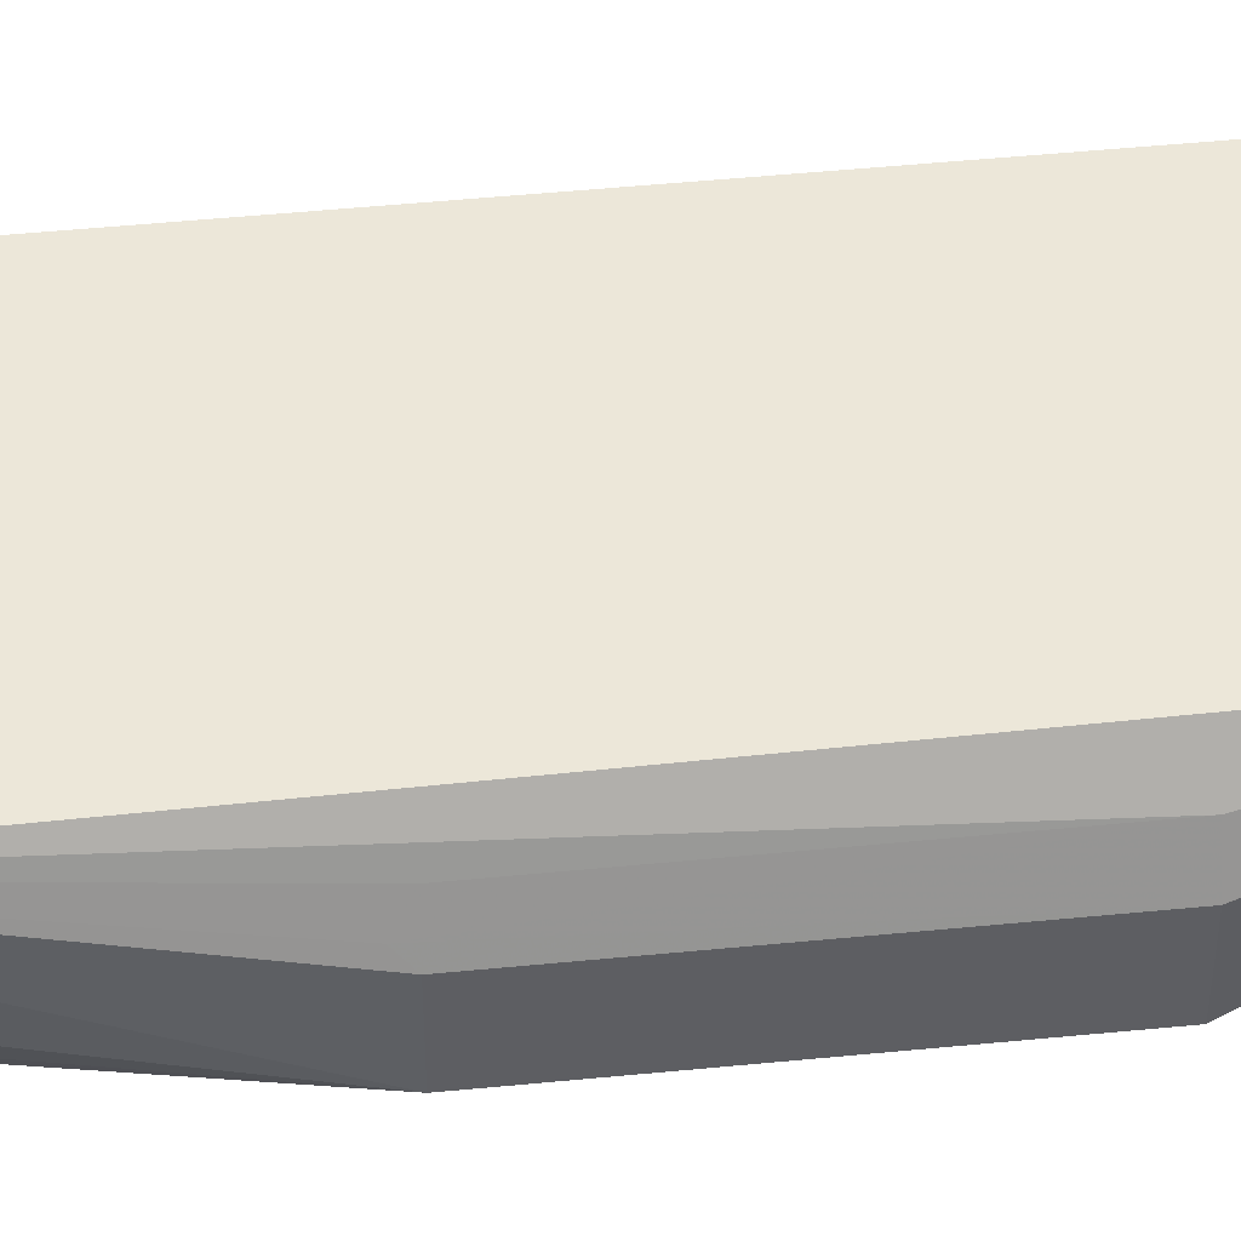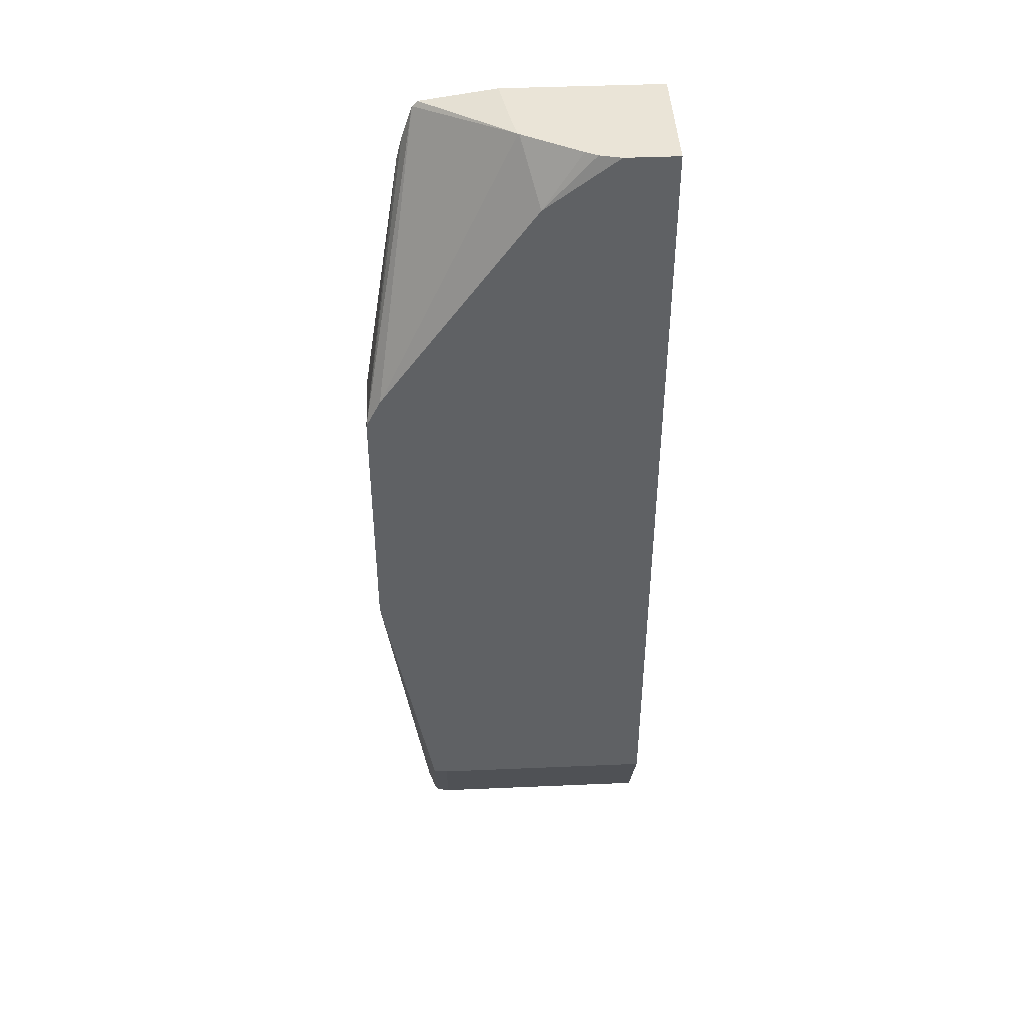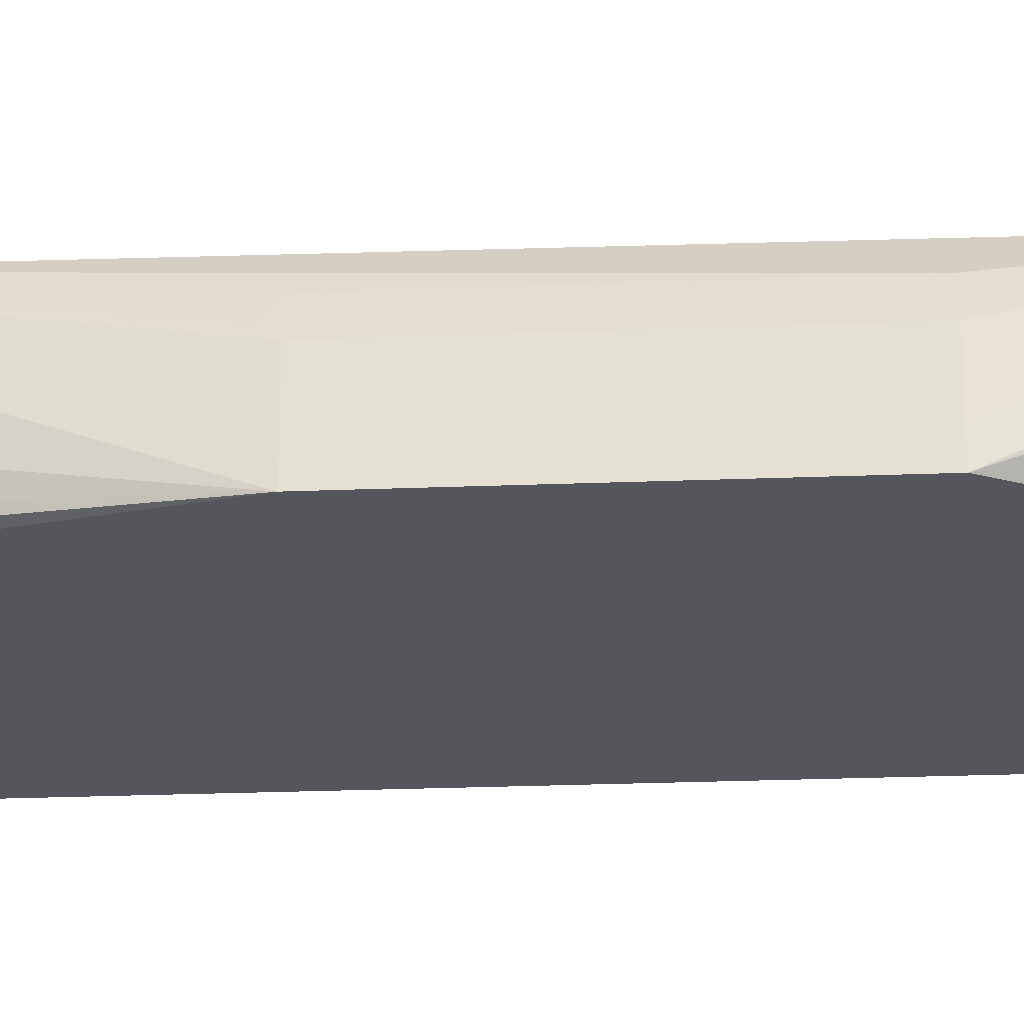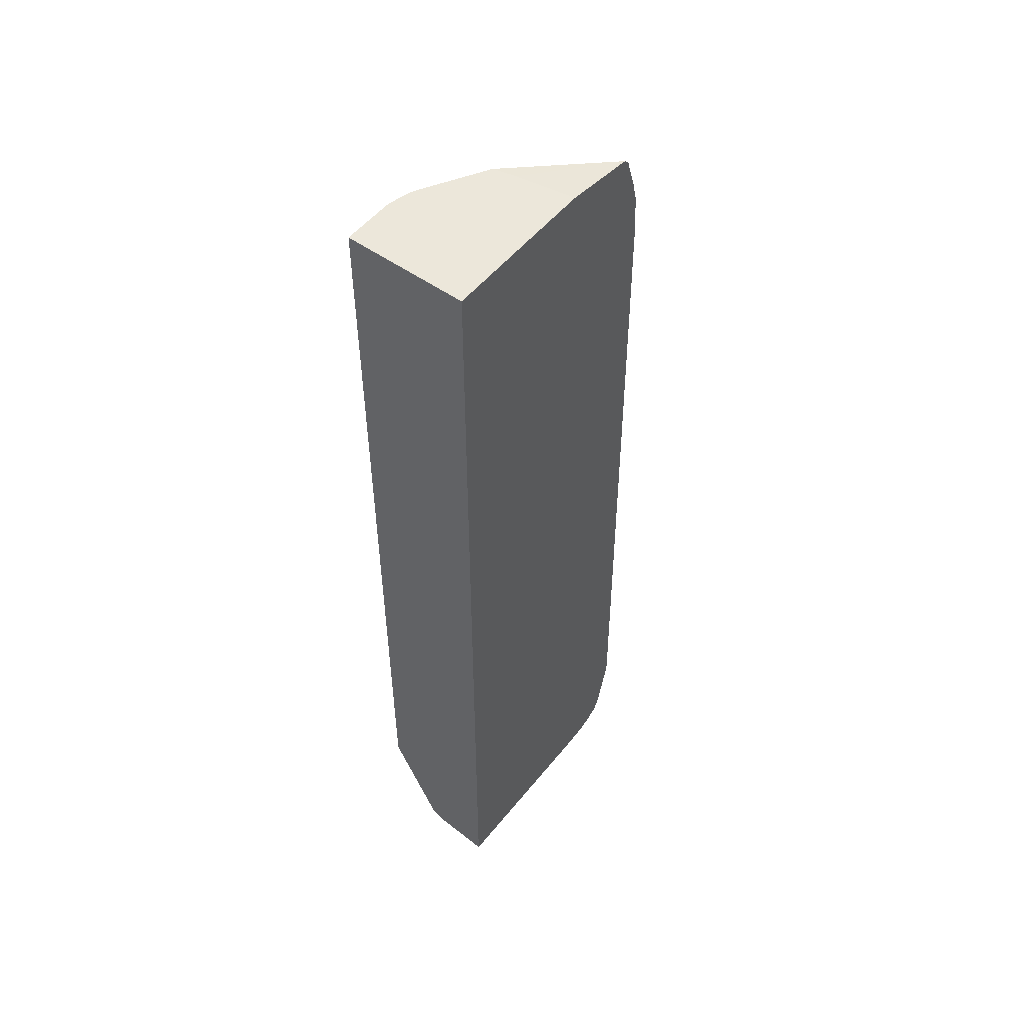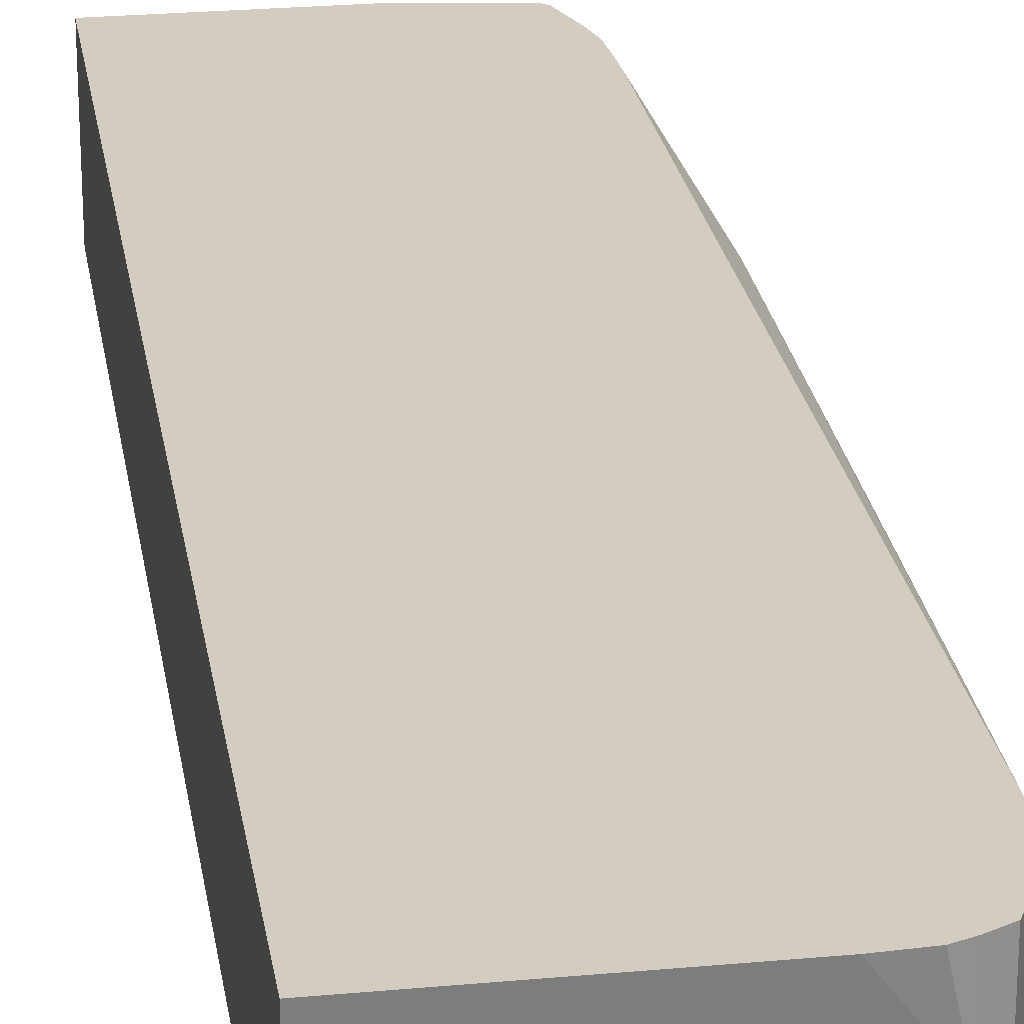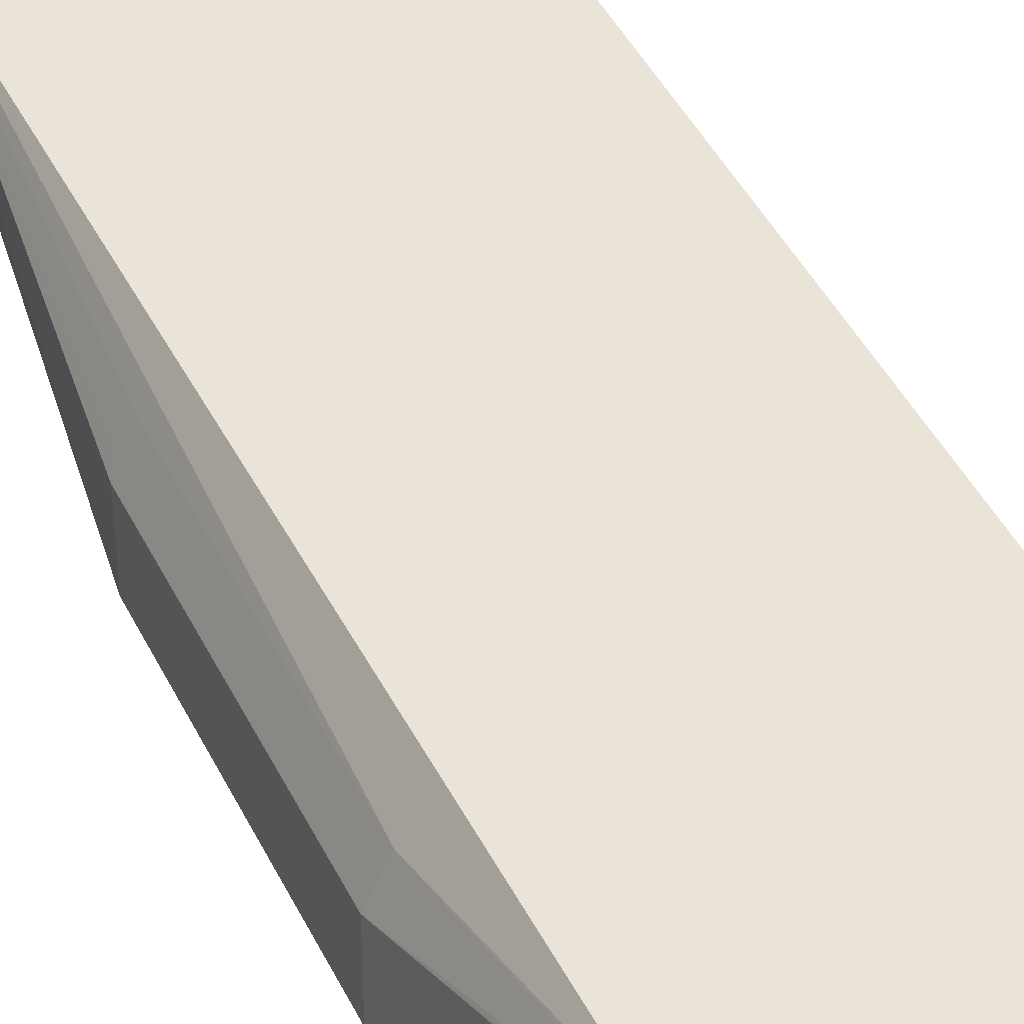
<metadata>
{"format":"obj","ext":"obj","renderer":"f3d","projection":"perspective","resolution":1024,"background":"white","views":[{"elev":49.7,"azim":83.8,"up":"+Z"},{"elev":43.6,"azim":177.1,"up":"+Y"},{"elev":-26.3,"azim":93.5,"up":"+Z"},{"elev":52.4,"azim":-52.3,"up":"+Y"},{"elev":24.7,"azim":-8.6,"up":"+Z"},{"elev":43.4,"azim":155.4,"up":"+Z"}]}
</metadata>
<code>
v 0.4893 -0.01633 -0.4566
v 0.4893 -0.01633 -0.424
v 0.4893 -0.0164 -0.4729
v 0.4594 0.1536 -0.3819
v 0.4607 0.1345 -0.3819
v 0.4784 -0.01633 -0.4023
v 0.4852 -0.2201 -0.4159
v 0.4893 -0.212 -0.424
v 0.4892 -0.01626 -0.4729
v 0.4553 0.1698 -0.3819
v 0.4893 -0.1957 -0.4729
v 0.4614 0.1189 -0.3819
v 0.4675 -0.4335 -0.3819
v 0.4784 -0.212 -0.4023
v 0.4675 -0.4457 -0.3819
v 0.4893 -0.212 -0.4566
v 0.4784 0.005421 -0.4729
v 0.4471 0.1944 -0.3819
v 0.4492 0.1882 -0.3819
v 0.4893 -0.212 -0.4729
v 0.4662 -0.4522 -0.3819
v 0.4567 -0.4892 -0.424
v 0.3629 0.1672 -0.4729
v 0.3768 0.2065 -0.4403
v 0.4431 0.1984 -0.3819
v 0.4567 -0.424 -0.4566
v 0.4512 -0.4294 -0.4675
v 0.4404 -0.424 -0.4729
v 0.4567 -0.4892 -0.3819
v 0.4535 -0.4956 -0.3819
v 0.4512 -0.5001 -0.424
v 0.4485 -0.5015 -0.4322
v 0.4512 -0.4947 -0.4349
v 0.31 0.2065 -0.4729
v 0.3256 0.2065 -0.4692
v 0.3343 0.2065 -0.4648
v 0.376 0.2065 -0.4409
v 0.3804 0.2065 -0.424
v 0.3874 0.2065 -0.3819
v 0.4403 -0.4241 -0.4729
v 0.4512 -0.5001 -0.3819
v 0.4403 -0.5056 -0.3819
v 0.4403 -0.5056 -0.424
v 0.2712 -0.5056 -0.424
v 0.2712 -0.5001 -0.4349
v 0.4403 -0.5001 -0.4349
v 0.2712 0.2065 -0.4729
v 0.2712 0.2065 -0.3819
v 0.2712 -0.4241 -0.4729
v 0.2712 -0.4933 -0.4383
v 0.4308 -0.5092 -0.3819
v 0.4097 -0.5103 -0.3819
v 0.2712 -0.5103 -0.3819
f 23 34 35
f 23 35 36
f 23 36 37
f 23 37 24
f 24 35 34
f 24 36 35
f 22 33 26
f 24 34 47
f 24 47 48
f 24 37 36
f 22 32 33
f 21 29 22
f 22 30 31
f 22 29 30
f 20 27 28
f 20 26 27
f 20 22 26
f 18 24 25
f 15 20 16
f 17 24 18
f 17 23 24
f 24 48 39
f 22 31 32
f 24 39 38
f 44 47 49
f 25 38 39
f 45 50 46
f 44 50 45
f 44 49 50
f 44 48 47
f 44 53 48
f 43 53 44
f 43 52 53
f 43 51 52
f 42 51 43
f 40 50 49
f 40 46 50
f 32 40 33
f 32 46 40
f 32 45 46
f 32 44 45
f 32 43 44
f 32 42 43
f 32 41 42
f 31 41 32
f 30 41 31
f 27 40 28
f 27 33 40
f 26 33 27
f 24 38 25
f 15 22 20
f 11 16 20
f 9 19 10
f 4 10 19
f 3 17 9
f 3 23 17
f 3 34 23
f 3 47 34
f 3 49 47
f 3 40 49
f 3 28 40
f 3 20 28
f 3 11 20
f 4 19 18
f 3 10 4
f 2 7 8
f 2 6 7
f 2 5 6
f 2 4 5
f 1 4 2
f 1 3 4
f 1 11 3
f 1 16 11
f 1 2 8
f 15 21 22
f 3 9 10
f 4 18 25
f 1 8 16
f 4 39 48
f 4 25 39
f 9 18 19
f 8 15 16
f 7 15 8
f 7 14 15
f 6 14 7
f 6 15 14
f 6 13 15
f 6 12 13
f 5 12 6
f 4 12 5
f 9 17 18
f 4 15 13
f 4 21 15
f 4 29 21
f 4 30 29
f 4 41 30
f 4 42 41
f 4 51 42
f 4 52 51
f 4 48 53
f 4 53 52
f 4 13 12

</code>
